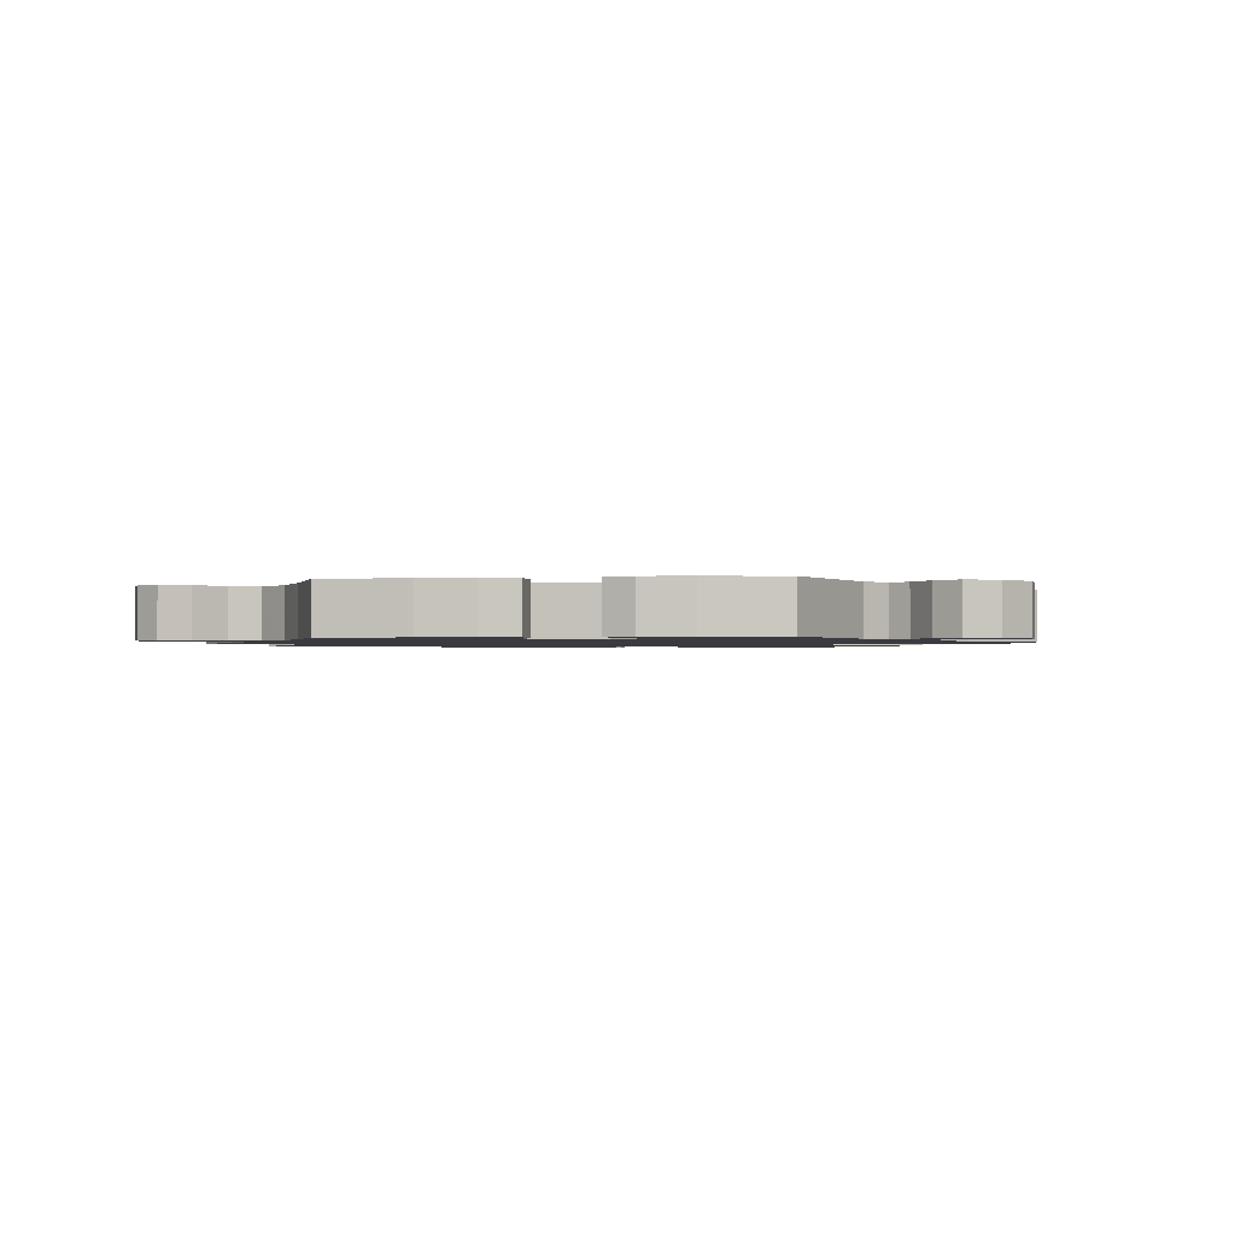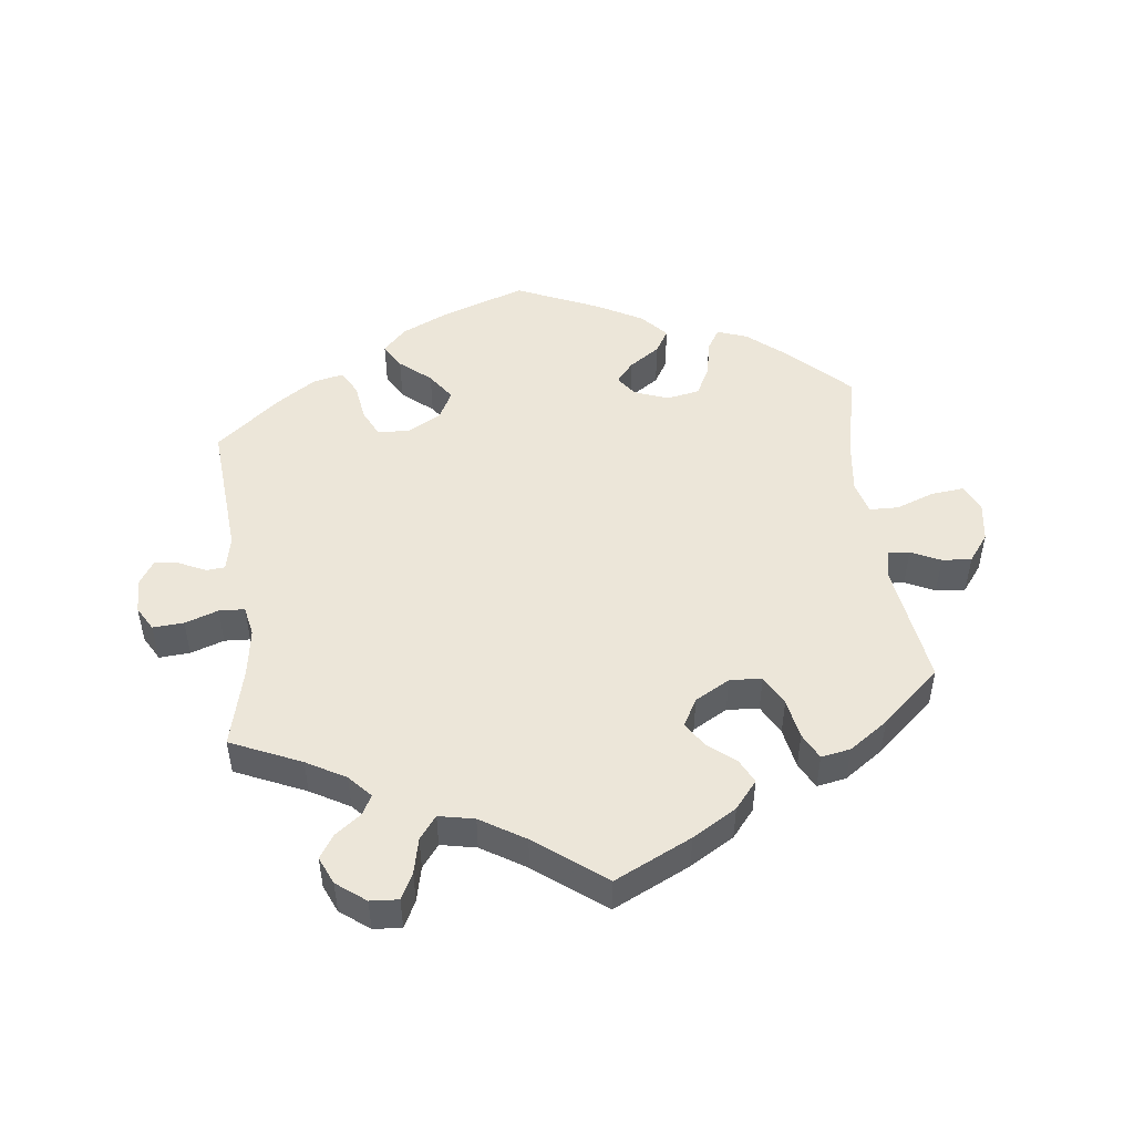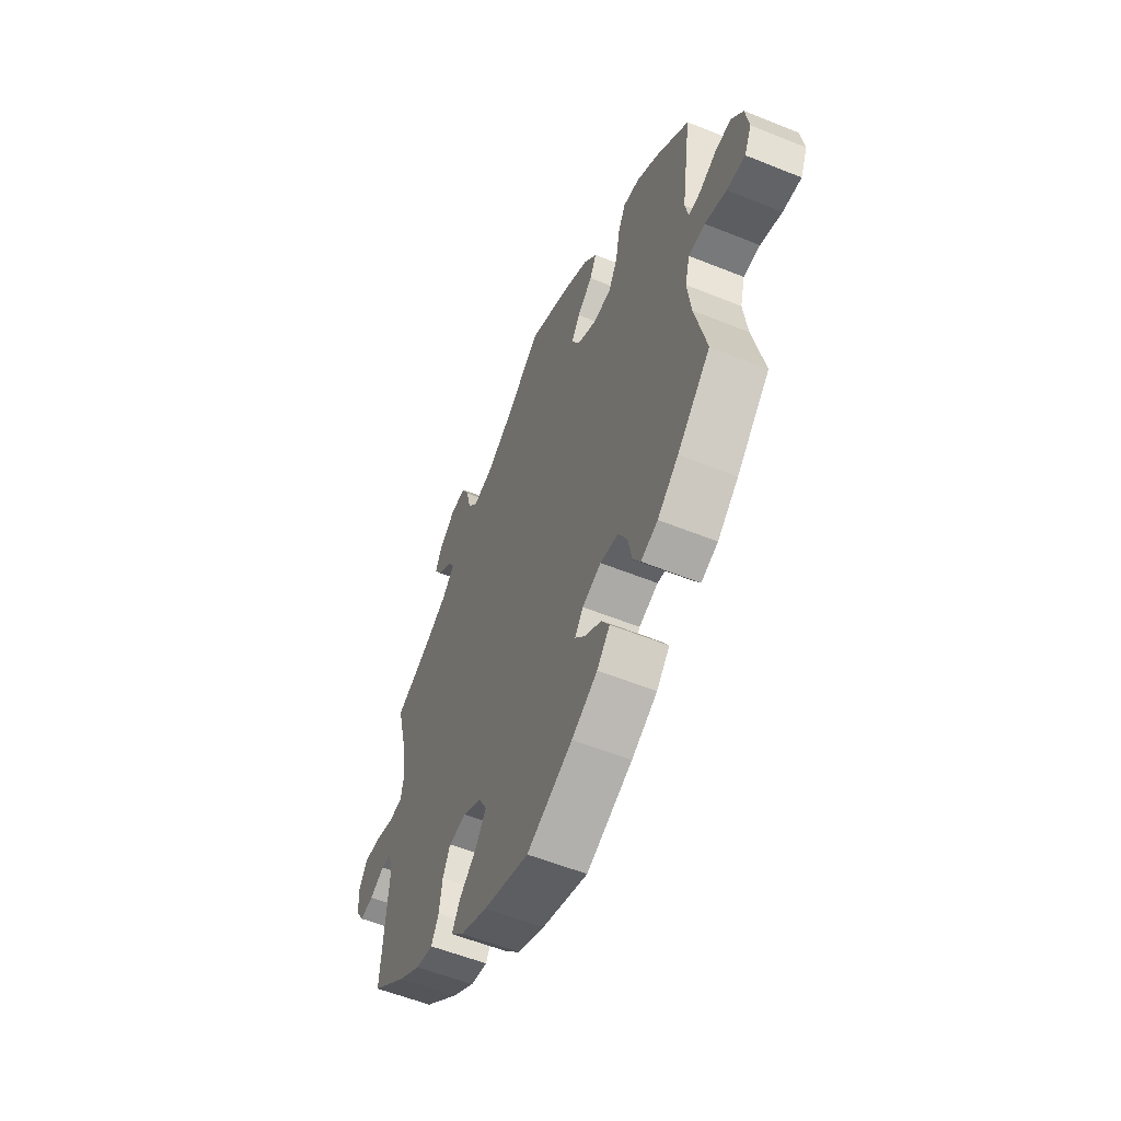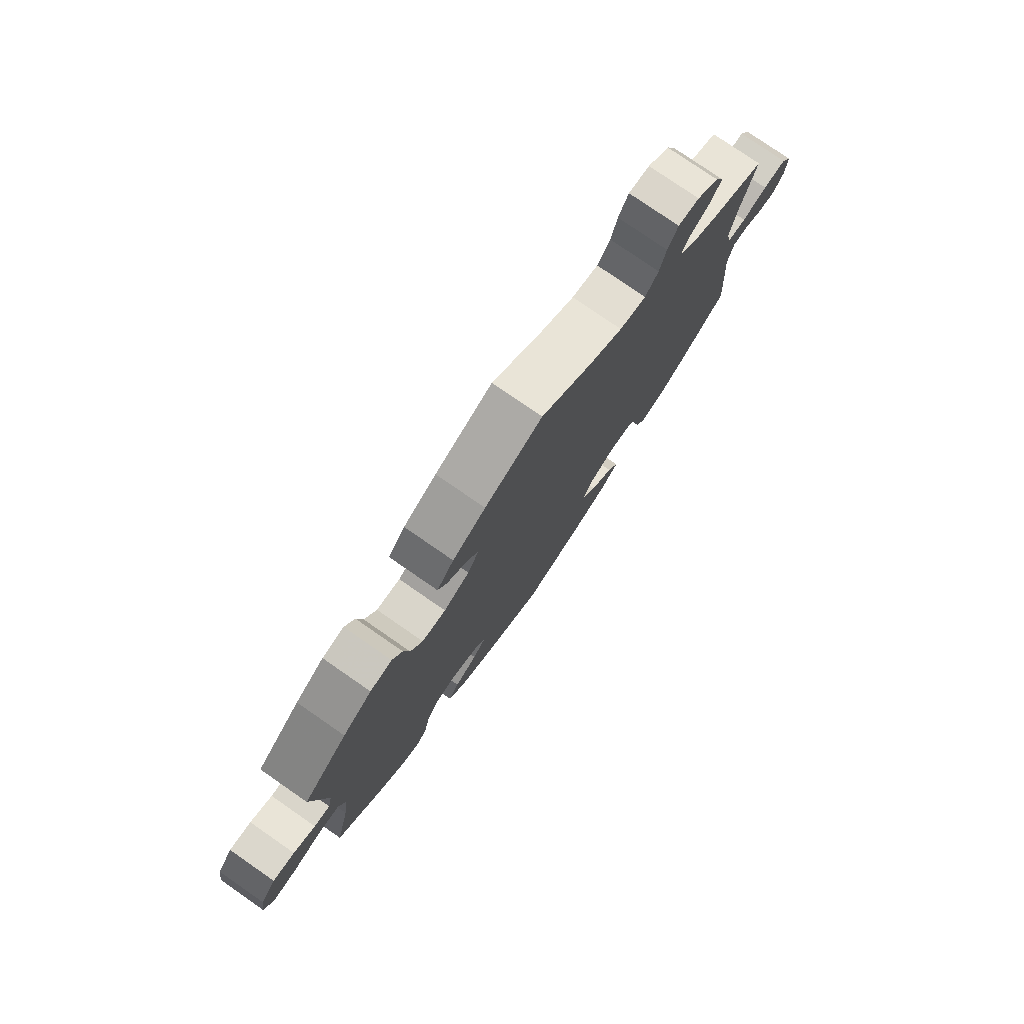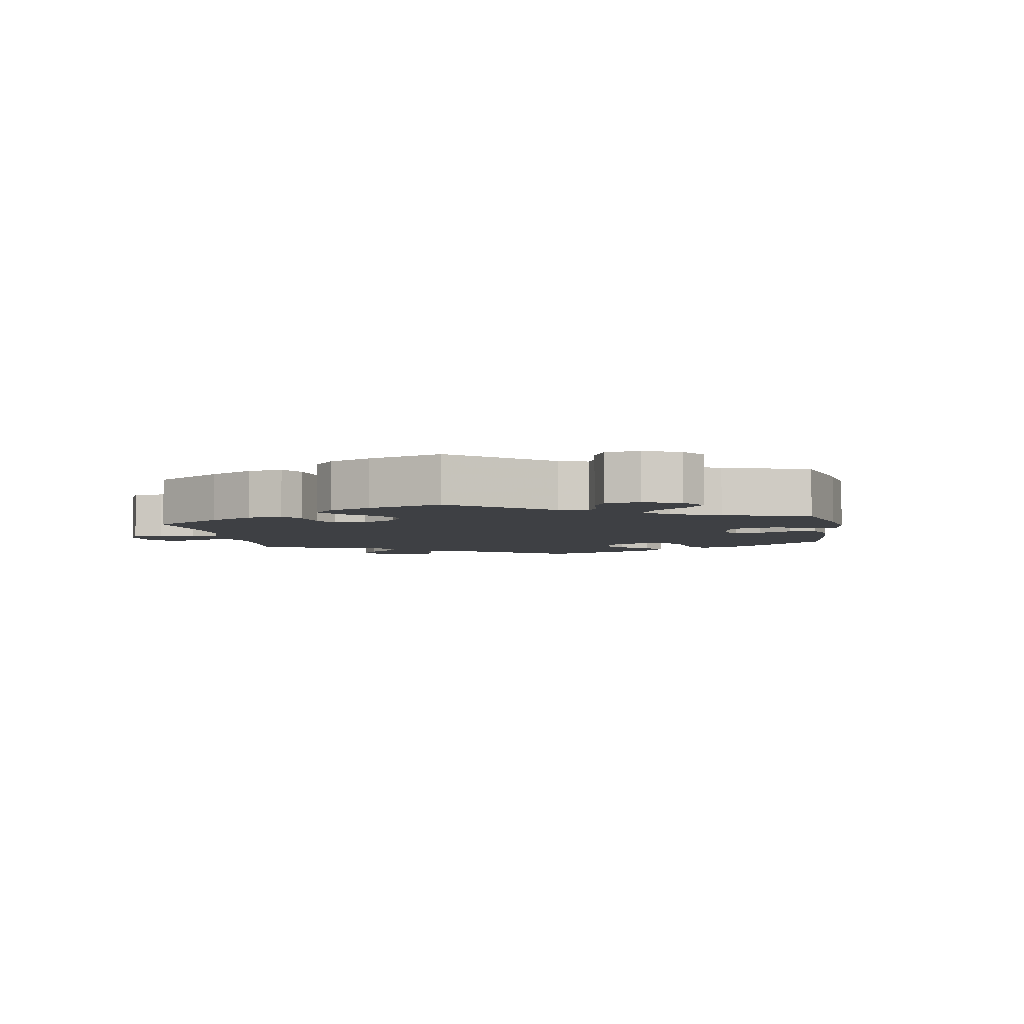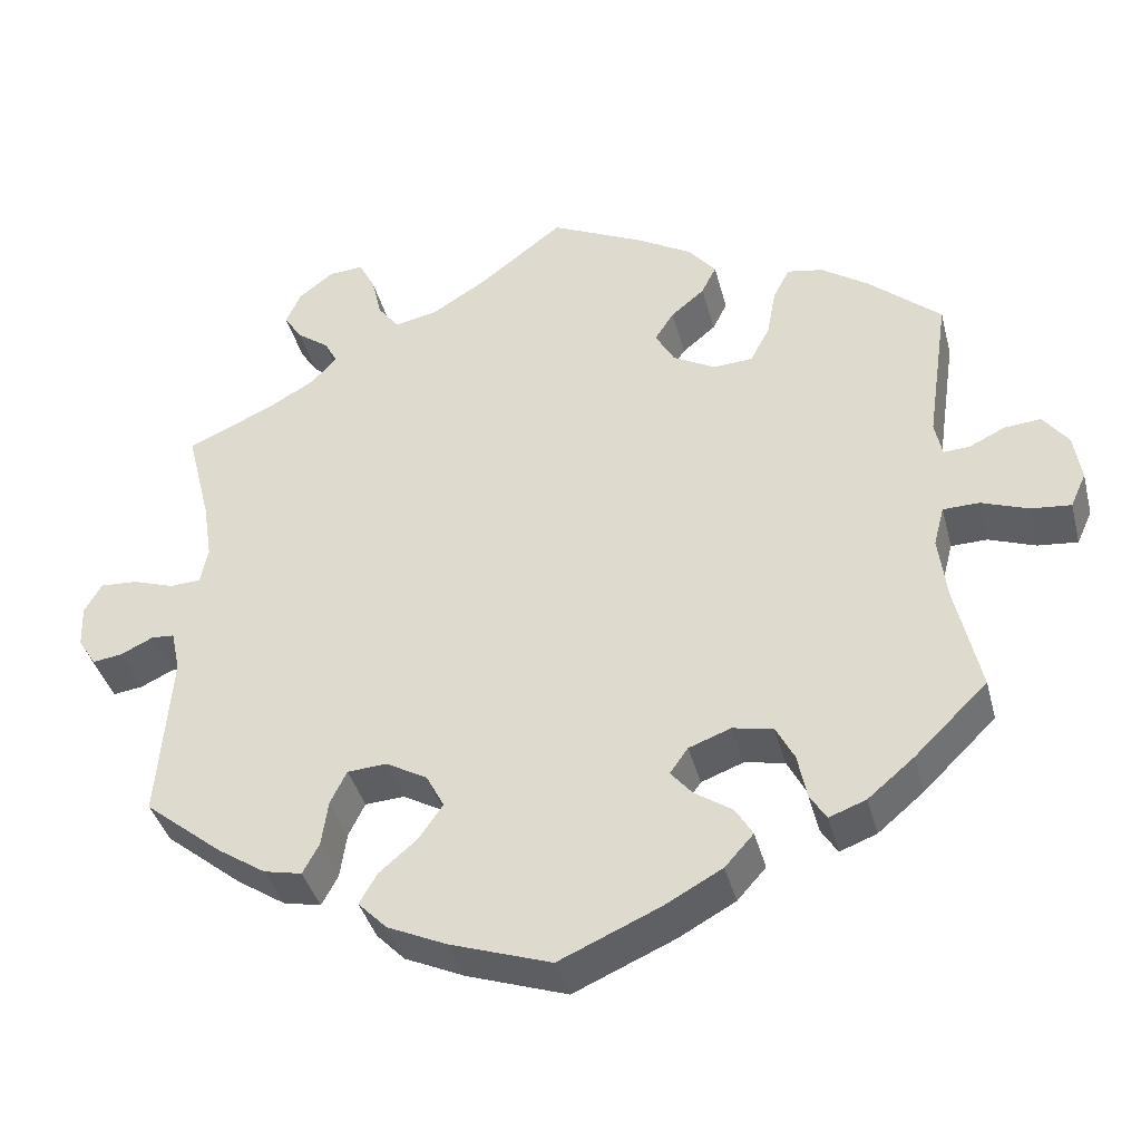
<metadata>
{"format":"obj","ext":"obj","renderer":"f3d","projection":"perspective","resolution":1024,"background":"white","views":[{"elev":-1.4,"azim":38.1,"up":"+Y"},{"elev":49.4,"azim":-7.0,"up":"+Y"},{"elev":-56.4,"azim":67.1,"up":"+Z"},{"elev":78.0,"azim":124.7,"up":"+Z"},{"elev":-4.6,"azim":69.4,"up":"+Y"},{"elev":-39.3,"azim":14.3,"up":"+Z"}]}
</metadata>
<code>
v 0.411 0.07 -0.376
v 0.355 0.07 -0.423
v 0.31 0.07 -0.44
v 0.29 0.07 -0.408
v 0.279 0.07 -0.353
v 0.256 0.07 -0.309
v 0.207 0.07 -0.3
v 0.156 0.07 -0.319
v 0.134 0.07 -0.35
v 0.16 0.07 -0.381
v 0.206 0.07 -0.412
v 0.227 0.07 -0.447
v 0.192 0.07 -0.486
v 0.123 0.07 -0.524
v 0 0.07 -0.578
v -0.123 0.07 -0.536
v -0.195 0.07 -0.503
v -0.23 0.07 -0.467
v -0.208 0.07 -0.429
v -0.162 0.07 -0.39
v -0.133 0.07 -0.348
v -0.155 0.07 -0.306
v -0.205 0.07 -0.278
v -0.253 0.07 -0.281
v -0.273 0.07 -0.322
v -0.281 0.07 -0.378
v -0.301 0.07 -0.415
v -0.347 0.07 -0.405
v -0.406 0.07 -0.366
v -0.501 0.07 -0.289
v -0.485 0.07 -0.082
v -0.496 0.07 -0.031
v -0.524 0.07 -0.029
v -0.564 0.07 -0.048
v -0.6 0.07 -0.053
v -0.622 0.07 -0.018
v -0.624 0.07 0.034
v -0.603 0.07 0.071
v -0.557 0.07 0.068
v -0.507 0.07 0.051
v -0.469 0.07 0.053
v -0.46 0.07 0.098
v -0.471 0.07 0.17
v -0.501 0.07 0.289
v -0.396 0.07 0.336
v -0.338 0.07 0.369
v -0.307 0.07 0.403
v -0.323 0.07 0.432
v -0.362 0.07 0.461
v -0.384 0.07 0.495
v -0.366 0.07 0.536
v -0.323 0.07 0.569
v -0.281 0.07 0.572
v -0.261 0.07 0.533
v -0.249 0.07 0.481
v -0.223 0.07 0.447
v -0.17 0.07 0.458
v -0.104 0.07 0.499
v -0.001 0.07 0.578
v 0.114 0.07 0.523
v 0.18 0.07 0.484
v 0.214 0.07 0.443
v 0.196 0.07 0.407
v 0.155 0.07 0.373
v 0.132 0.07 0.337
v 0.155 0.07 0.296
v 0.207 0.07 0.267
v 0.255 0.07 0.27
v 0.279 0.07 0.315
v 0.29 0.07 0.375
v 0.31 0.07 0.414
v 0.354 0.07 0.406
v 0.412 0.07 0.366
v 0.5 0.07 0.289
v 0.473 0.07 0.104
v 0.482 0.07 0.061
v 0.514 0.07 0.063
v 0.558 0.07 0.084
v 0.602 0.07 0.088
v 0.633 0.07 0.047
v 0.642 0.07 -0.011
v 0.623 0.07 -0.053
v 0.574 0.07 -0.048
v 0.517 0.07 -0.027
v 0.473 0.07 -0.028
v 0.46 0.07 -0.077
v 0.47 0.07 -0.156
v 0.5 0.07 -0.289
v 0.411 0 -0.376
v 0.355 0 -0.423
v 0.31 0 -0.44
v 0.29 0 -0.408
v 0.279 0 -0.353
v 0.256 0 -0.309
v 0.207 0 -0.3
v 0.156 0 -0.319
v 0.134 0 -0.35
v 0.16 0 -0.381
v 0.206 0 -0.412
v 0.227 0 -0.447
v 0.192 0 -0.486
v 0.123 0 -0.524
v 0 0 -0.578
v -0.123 0 -0.536
v -0.195 0 -0.503
v -0.23 0 -0.467
v -0.208 0 -0.429
v -0.162 0 -0.39
v -0.133 0 -0.348
v -0.155 0 -0.306
v -0.205 0 -0.278
v -0.253 0 -0.281
v -0.273 0 -0.322
v -0.281 0 -0.378
v -0.301 0 -0.415
v -0.347 0 -0.405
v -0.406 0 -0.366
v -0.501 0 -0.289
v -0.485 0 -0.082
v -0.496 0 -0.031
v -0.524 0 -0.029
v -0.564 0 -0.048
v -0.6 0 -0.053
v -0.622 0 -0.018
v -0.624 0 0.034
v -0.603 0 0.071
v -0.557 0 0.068
v -0.507 0 0.051
v -0.469 0 0.053
v -0.46 0 0.098
v -0.471 0 0.17
v -0.501 0 0.289
v -0.396 0 0.336
v -0.338 0 0.369
v -0.307 0 0.403
v -0.323 0 0.432
v -0.362 0 0.461
v -0.384 0 0.495
v -0.366 0 0.536
v -0.323 0 0.569
v -0.281 0 0.572
v -0.261 0 0.533
v -0.249 0 0.481
v -0.223 0 0.447
v -0.17 0 0.458
v -0.104 0 0.499
v -0.001 0 0.578
v 0.114 0 0.523
v 0.18 0 0.484
v 0.214 0 0.443
v 0.196 0 0.407
v 0.155 0 0.373
v 0.132 0 0.337
v 0.155 0 0.296
v 0.207 0 0.267
v 0.255 0 0.27
v 0.279 0 0.315
v 0.29 0 0.375
v 0.31 0 0.414
v 0.354 0 0.406
v 0.412 0 0.366
v 0.5 0 0.289
v 0.473 0 0.104
v 0.482 0 0.061
v 0.514 0 0.063
v 0.558 0 0.084
v 0.602 0 0.088
v 0.633 0 0.047
v 0.642 0 -0.011
v 0.623 0 -0.053
v 0.574 0 -0.048
v 0.517 0 -0.027
v 0.473 0 -0.028
v 0.46 0 -0.077
v 0.47 0 -0.156
v 0.5 0 -0.289
f 87 88 1 2
f 86 87 2 3
f 85 86 3 4
f 81 82 83 84
f 81 84 85
f 80 81 85
f 77 78 79 80
f 76 77 80 85
f 75 76 85 4
f 69 70 71 72
f 68 69 72 73
f 61 62 63 64
f 61 64 65
f 58 59 60 61
f 57 58 61 65
f 56 57 65 66
f 52 53 54 55
f 52 55 56
f 51 52 56
f 48 49 50 51
f 47 48 51 56
f 46 47 56 66
f 43 44 45
f 42 43 45 46
f 41 42 46 66
f 37 38 39 40
f 37 40 41
f 36 37 41
f 33 34 35 36
f 32 33 36 41
f 31 32 41 66
f 25 26 27 28
f 24 25 28 29
f 17 18 19 20
f 17 20 21
f 16 17 21
f 15 16 21
f 14 15 21 22
f 10 11 12 13
f 9 10 13 14
f 74 75 4 5
f 68 73 74 5
f 67 68 5 6
f 66 67 6 7
f 31 66 7 8
f 24 29 30 31
f 23 24 31
f 22 23 31 8
f 9 14 22
f 8 9 22
f 90 89 176 175
f 91 90 175 174
f 92 91 174 173
f 172 171 170 169
f 173 172 169
f 173 169 168
f 168 167 166 165
f 173 168 165 164
f 92 173 164 163
f 160 159 158 157
f 161 160 157 156
f 152 151 150 149
f 153 152 149
f 149 148 147 146
f 153 149 146 145
f 154 153 145 144
f 143 142 141 140
f 144 143 140
f 144 140 139
f 139 138 137 136
f 144 139 136 135
f 154 144 135 134
f 133 132 131
f 134 133 131 130
f 154 134 130 129
f 128 127 126 125
f 129 128 125
f 129 125 124
f 124 123 122 121
f 129 124 121 120
f 154 129 120 119
f 116 115 114 113
f 117 116 113 112
f 108 107 106 105
f 109 108 105
f 109 105 104
f 109 104 103
f 110 109 103 102
f 101 100 99 98
f 102 101 98 97
f 93 92 163 162
f 93 162 161 156
f 94 93 156 155
f 95 94 155 154
f 96 95 154 119
f 119 118 117 112
f 119 112 111
f 96 119 111 110
f 110 102 97
f 110 97 96
f 1 89 90 2
f 2 90 91 3
f 3 91 92 4
f 4 92 93 5
f 5 93 94 6
f 6 94 95 7
f 7 95 96 8
f 8 96 97 9
f 9 97 98 10
f 10 98 99 11
f 11 99 100 12
f 12 100 101 13
f 13 101 102 14
f 14 102 103 15
f 15 103 104 16
f 16 104 105 17
f 17 105 106 18
f 18 106 107 19
f 19 107 108 20
f 20 108 109 21
f 21 109 110 22
f 22 110 111 23
f 23 111 112 24
f 24 112 113 25
f 25 113 114 26
f 26 114 115 27
f 27 115 116 28
f 28 116 117 29
f 29 117 118 30
f 30 118 119 31
f 31 119 120 32
f 32 120 121 33
f 33 121 122 34
f 34 122 123 35
f 35 123 124 36
f 36 124 125 37
f 37 125 126 38
f 38 126 127 39
f 39 127 128 40
f 40 128 129 41
f 41 129 130 42
f 42 130 131 43
f 43 131 132 44
f 44 132 133 45
f 45 133 134 46
f 46 134 135 47
f 47 135 136 48
f 48 136 137 49
f 49 137 138 50
f 50 138 139 51
f 51 139 140 52
f 52 140 141 53
f 53 141 142 54
f 54 142 143 55
f 55 143 144 56
f 56 144 145 57
f 57 145 146 58
f 58 146 147 59
f 59 147 148 60
f 60 148 149 61
f 61 149 150 62
f 62 150 151 63
f 63 151 152 64
f 64 152 153 65
f 65 153 154 66
f 66 154 155 67
f 67 155 156 68
f 68 156 157 69
f 69 157 158 70
f 70 158 159 71
f 71 159 160 72
f 72 160 161 73
f 73 161 162 74
f 74 162 163 75
f 75 163 164 76
f 76 164 165 77
f 77 165 166 78
f 78 166 167 79
f 79 167 168 80
f 80 168 169 81
f 81 169 170 82
f 82 170 171 83
f 83 171 172 84
f 84 172 173 85
f 85 173 174 86
f 86 174 175 87
f 87 175 176 88
f 88 176 89 1

</code>
